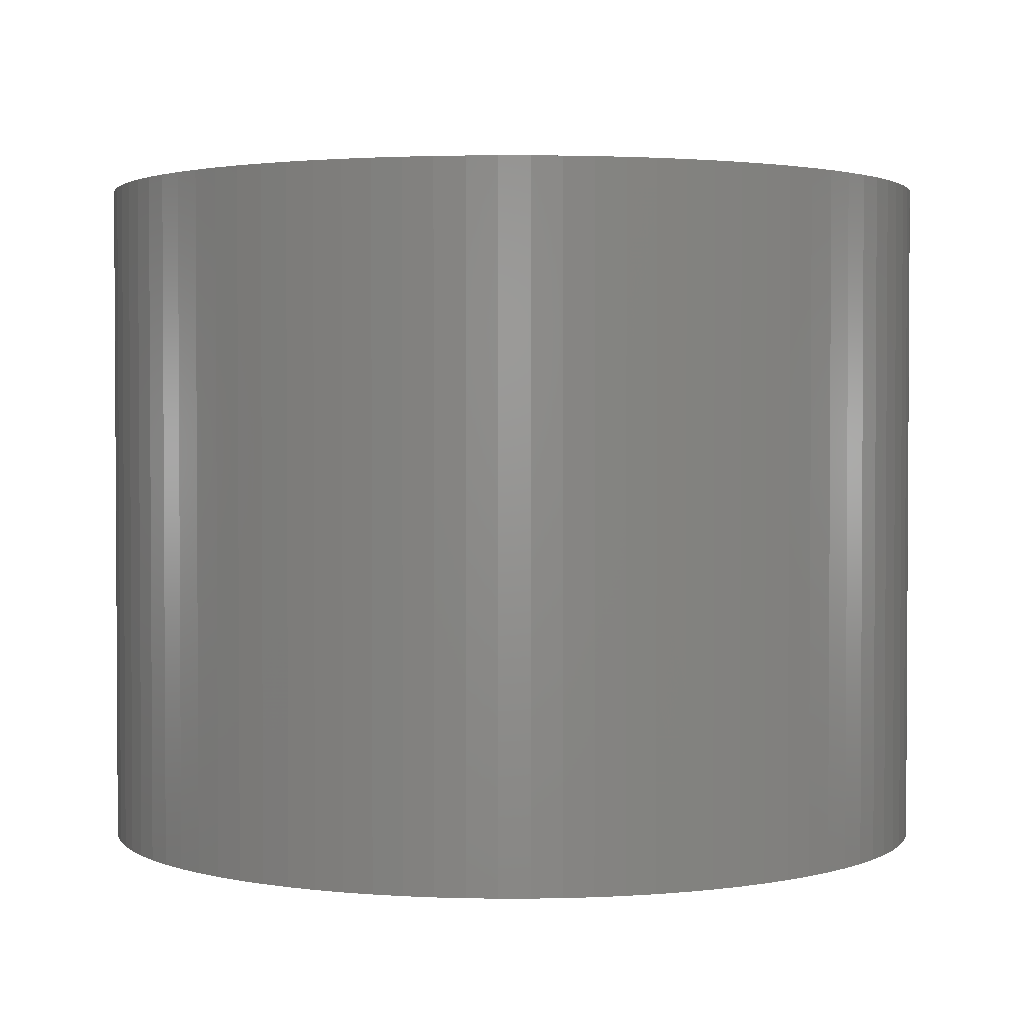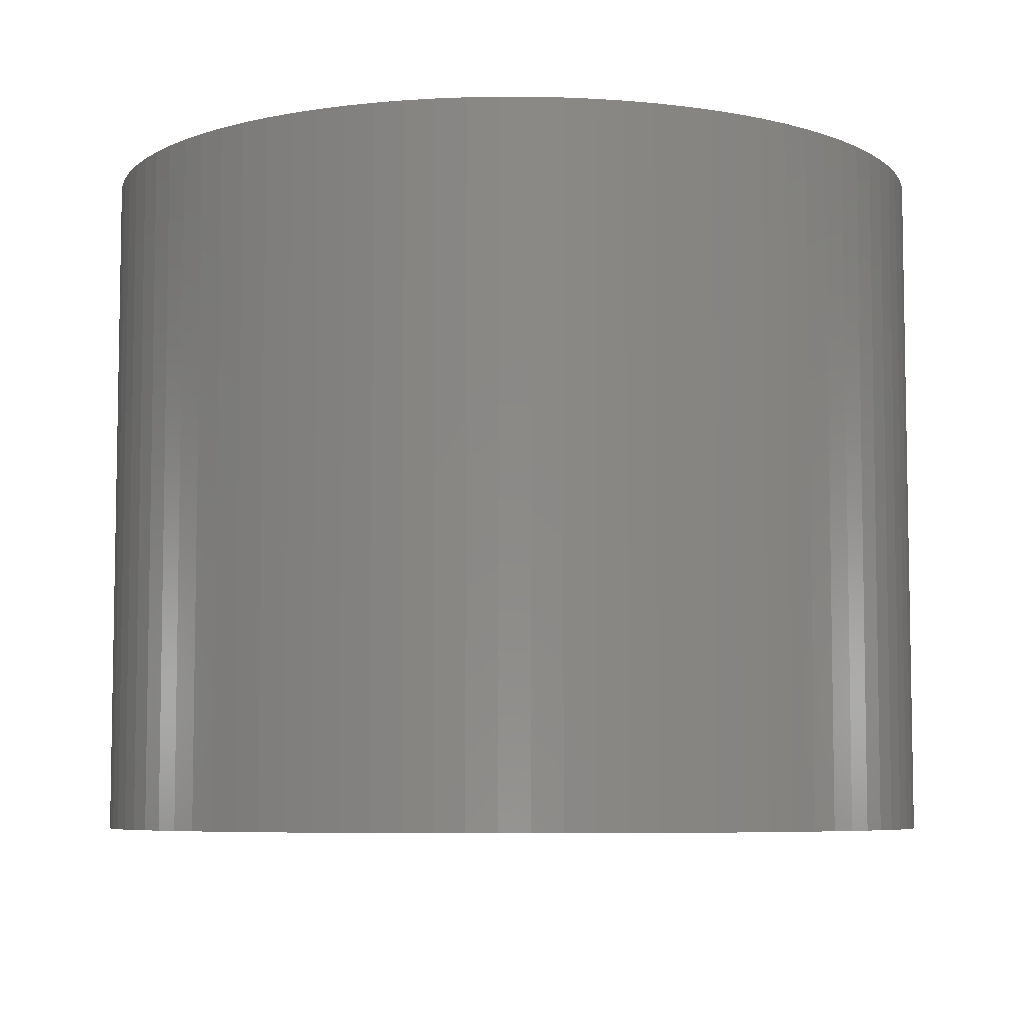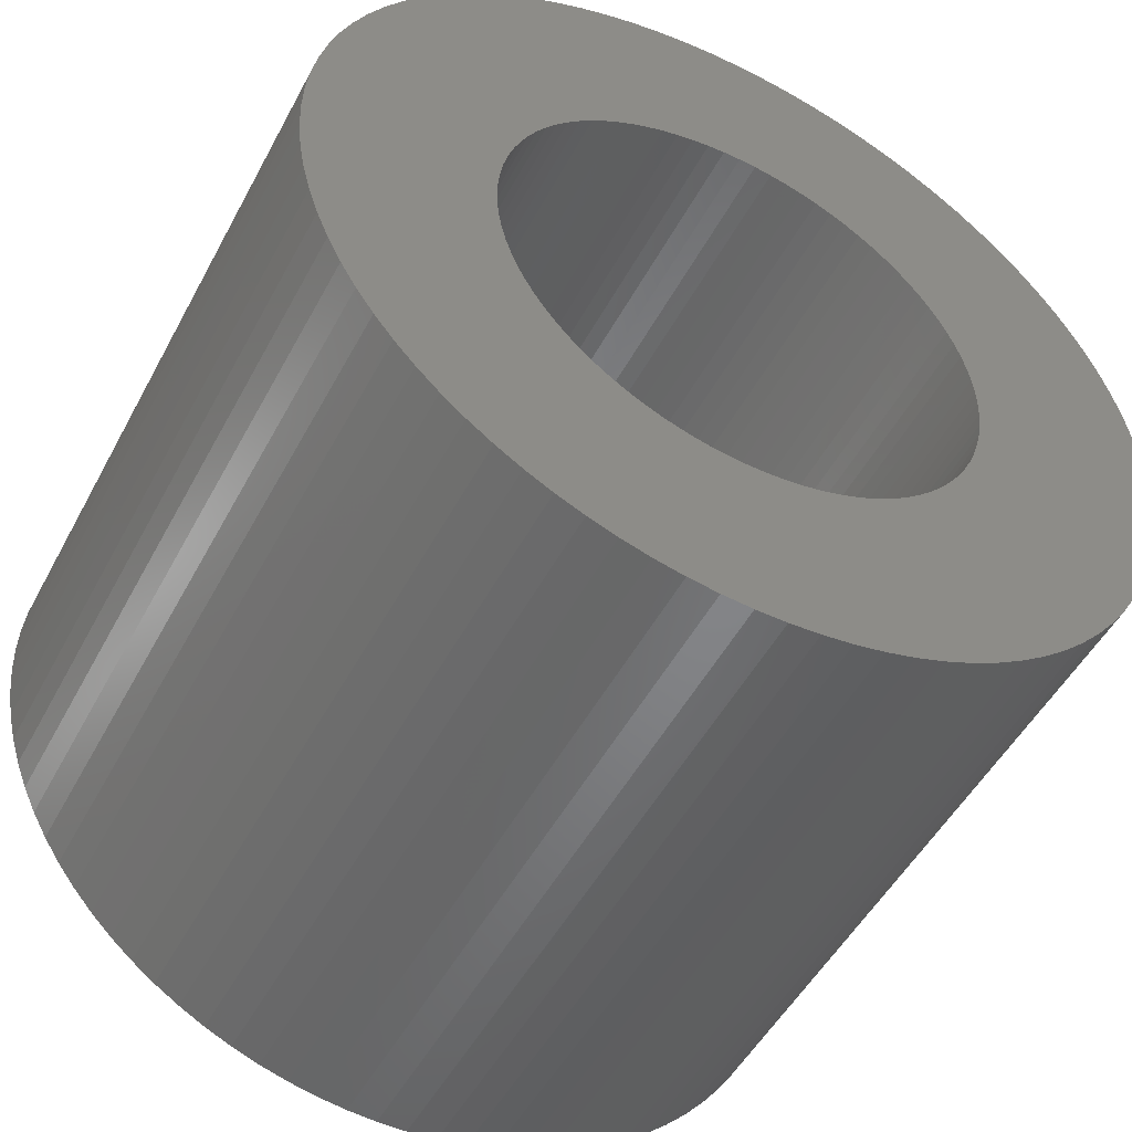
<metadata>
{"format":"stl","ext":"stl","renderer":"f3d","projection":"perspective","resolution":1024,"background":"white","views":[{"elev":2.1,"azim":59.7,"up":"+Z"},{"elev":-6.6,"azim":155.7,"up":"+Z"},{"elev":-50.4,"azim":152.6,"up":"+Y"}]}
</metadata>
<code>
# stl→obj: 360 verts, 720 faces
v 4.415 2.347 8
v 4.24 2.65 0
v 4.24 2.65 8
v 4.415 2.347 0
v 1.873 4.636 0
v 1.545 4.755 8
v 1.873 4.636 8
v 1.545 4.755 0
v -1.873 4.636 0
v -2.192 4.494 8
v -1.873 4.636 8
v -2.192 4.494 0
v -4.568 2.034 0
v -4.415 2.347 8
v -4.415 2.347 0
v -4.568 2.034 8
v 4.951 -0.6959 8
v 4.988 -0.3488 0
v 4.988 -0.3488 8
v 4.951 -0.6959 0
v 2.796 4.145 0
v 2.5 4.33 8
v 2.796 4.145 8
v 2.5 4.33 0
v -4.951 0.6959 0
v -4.891 1.04 8
v -4.891 1.04 0
v -4.951 0.6959 8
v -3.83 3.214 0
v -3.597 3.473 8
v -3.597 3.473 0
v -3.83 3.214 8
v -0.8682 4.924 0
v -1.21 4.851 8
v -0.8682 4.924 8
v -1.21 4.851 0
v 4.698 1.71 8
v 4.568 2.034 0
v 4.568 2.034 8
v 4.698 1.71 0
v 4.045 2.939 8
v 3.83 3.214 0
v 3.83 3.214 8
v 4.045 2.939 0
v 3.597 3.473 0
v 3.346 3.716 8
v 3.597 3.473 8
v 3.346 3.716 0
v 0.1745 4.997 0
v -0.1745 4.997 8
v 0.1745 4.997 8
v -0.1745 4.997 0
v 1.21 4.851 8
v 1.21 4.851 0
v 0.8682 4.924 8
v 0.8682 4.924 0
v 3.078 3.94 0
v 3.078 3.94 8
v 2.192 4.494 8
v 2.192 4.494 0
v -5 0 0
v -4.988 0.3488 8
v -4.988 0.3488 0
v -5 0 8
v -4.698 1.71 0
v -4.698 1.71 8
v -4.806 1.378 8
v -4.806 1.378 0
v -4.045 2.939 0
v -4.045 2.939 8
v -1.545 4.755 8
v -1.545 4.755 0
v -0.5226 4.973 8
v -0.5226 4.973 0
v -2.5 4.33 0
v -2.796 4.145 8
v -2.5 4.33 8
v -2.796 4.145 0
v -3.346 3.716 0
v -3.346 3.716 8
v 5 0 8
v 4.988 0.3488 0
v 4.988 0.3488 8
v 5 0 0
v 4.806 -1.378 8
v 4.891 -1.04 0
v 4.891 -1.04 8
v 4.806 -1.378 0
v -0.1745 -4.997 0
v 0.1745 -4.997 8
v -0.1745 -4.997 8
v 0.1745 -4.997 0
v -4.415 -2.347 0
v -4.568 -2.034 8
v -4.568 -2.034 0
v -4.415 -2.347 8
v 0.5226 -4.973 8
v 0.5226 -4.973 0
v 4.951 0.6959 0
v 4.951 0.6959 8
v 4.891 1.04 0
v 4.891 1.04 8
v 0.5226 4.973 8
v 0.5226 4.973 0
v 2.85 0 8
v 2.843 0.1988 8
v 2.822 0.3966 8
v 2.843 -0.1988 8
v 2.788 0.5925 8
v 4.806 1.378 8
v 2.74 0.7856 8
v 2.822 -0.3966 8
v 2.678 0.9748 8
v 2.604 1.159 8
v 2.788 -0.5925 8
v 2.516 1.338 8
v 2.417 1.51 8
v 2.74 -0.7856 8
v 2.306 1.675 8
v 4.698 -1.71 8
v 2.183 1.832 8
v 2.678 -0.9748 8
v 2.05 1.98 8
v 4.568 -2.034 8
v 1.907 2.118 8
v 2.604 -1.159 8
v 4.415 -2.347 8
v 1.755 2.246 8
v 1.594 2.363 8
v 1.425 2.468 8
v 1.249 2.562 8
v 1.068 2.642 8
v 0.8807 2.711 8
v 0.6895 2.765 8
v 0.4949 2.807 8
v 0.2979 2.834 8
v 0.09946 2.848 8
v -0.09946 2.848 8
v -0.2979 2.834 8
v -0.4949 2.807 8
v -0.6895 2.765 8
v -0.8807 2.711 8
v -1.068 2.642 8
v -1.249 2.562 8
v -1.425 2.468 8
v -1.594 2.363 8
v -1.755 2.246 8
v -3.078 3.94 8
v -1.907 2.118 8
v -2.05 1.98 8
v -2.183 1.832 8
v -2.306 1.675 8
v -2.417 1.51 8
v -4.24 2.65 8
v -2.516 1.338 8
v -2.604 1.159 8
v 2.516 -1.338 8
v 4.24 -2.65 8
v 2.417 -1.51 8
v 4.045 -2.939 8
v 2.306 -1.675 8
v 3.83 -3.214 8
v 2.183 -1.832 8
v 3.597 -3.473 8
v 2.05 -1.98 8
v 3.346 -3.716 8
v 1.907 -2.118 8
v 3.078 -3.94 8
v 1.755 -2.246 8
v 2.796 -4.145 8
v 1.594 -2.363 8
v 2.5 -4.33 8
v 1.425 -2.468 8
v 2.192 -4.494 8
v 1.249 -2.562 8
v 1.873 -4.636 8
v 1.068 -2.642 8
v 1.545 -4.755 8
v 0.8807 -2.711 8
v 1.21 -4.851 8
v 0.6895 -2.765 8
v 0.8682 -4.924 8
v 0.4949 -2.807 8
v 0.2979 -2.834 8
v 0.09946 -2.848 8
v -0.09946 -2.848 8
v -0.2979 -2.834 8
v -0.5226 -4.973 8
v -0.4949 -2.807 8
v -0.8682 -4.924 8
v -0.6895 -2.765 8
v -1.21 -4.851 8
v -0.8807 -2.711 8
v -1.545 -4.755 8
v -1.068 -2.642 8
v -1.873 -4.636 8
v -1.249 -2.562 8
v -2.192 -4.494 8
v -1.425 -2.468 8
v -2.5 -4.33 8
v -1.594 -2.363 8
v -2.796 -4.145 8
v -1.755 -2.246 8
v -3.078 -3.94 8
v -1.907 -2.118 8
v -3.346 -3.716 8
v -2.05 -1.98 8
v -3.597 -3.473 8
v -2.183 -1.832 8
v -3.83 -3.214 8
v -2.306 -1.675 8
v -4.045 -2.939 8
v -2.417 -1.51 8
v -4.24 -2.65 8
v -2.516 -1.338 8
v -2.604 -1.159 8
v -2.678 -0.9748 8
v -4.698 -1.71 8
v -2.74 -0.7856 8
v -4.806 -1.378 8
v -2.788 -0.5925 8
v -4.891 -1.04 8
v -2.822 -0.3966 8
v -4.951 -0.6959 8
v -2.843 -0.1988 8
v -4.988 -0.3488 8
v -2.85 0 8
v -2.678 0.9748 8
v -2.74 0.7856 8
v -2.788 0.5925 8
v -2.822 0.3966 8
v -2.843 0.1988 8
v -4.24 2.65 0
v -3.078 3.94 0
v 4.045 -2.939 0
v 3.83 -3.214 0
v 4.568 -2.034 0
v 4.415 -2.347 0
v -4.891 -1.04 0
v -4.951 -0.6959 0
v -4.698 -1.71 0
v 1.545 -4.755 0
v 1.873 -4.636 0
v 2.192 -4.494 0
v 4.806 1.378 0
v 4.698 -1.71 0
v 2.796 -4.145 0
v 3.078 -3.94 0
v 3.346 -3.716 0
v 3.597 -3.473 0
v 4.24 -2.65 0
v -3.83 -3.214 0
v -4.045 -2.939 0
v 2.85 0 0
v 2.843 -0.1988 0
v 2.822 -0.3966 0
v 2.843 0.1988 0
v 2.788 -0.5925 0
v 2.74 -0.7856 0
v 2.822 0.3966 0
v 2.678 -0.9748 0
v 2.604 -1.159 0
v 2.788 0.5925 0
v 2.516 -1.338 0
v 2.417 -1.51 0
v 2.74 0.7856 0
v 2.306 -1.675 0
v 2.183 -1.832 0
v 2.678 0.9748 0
v 2.05 -1.98 0
v 1.907 -2.118 0
v 2.604 1.159 0
v 1.755 -2.246 0
v 1.594 -2.363 0
v 2.5 -4.33 0
v 1.425 -2.468 0
v 1.249 -2.562 0
v 1.068 -2.642 0
v 0.8807 -2.711 0
v 1.21 -4.851 0
v 0.6895 -2.765 0
v 0.8682 -4.924 0
v 0.4949 -2.807 0
v 0.2979 -2.834 0
v 0.09946 -2.848 0
v -0.09946 -2.848 0
v -0.2979 -2.834 0
v -0.5226 -4.973 0
v -0.4949 -2.807 0
v -0.8682 -4.924 0
v -0.6895 -2.765 0
v -1.21 -4.851 0
v -0.8807 -2.711 0
v -1.545 -4.755 0
v -1.068 -2.642 0
v -1.873 -4.636 0
v -1.249 -2.562 0
v -2.192 -4.494 0
v -1.425 -2.468 0
v -2.5 -4.33 0
v -1.594 -2.363 0
v -2.796 -4.145 0
v -1.755 -2.246 0
v -3.078 -3.94 0
v -1.907 -2.118 0
v -3.346 -3.716 0
v -2.05 -1.98 0
v -3.597 -3.473 0
v -2.183 -1.832 0
v -2.306 -1.675 0
v -2.417 -1.51 0
v -4.24 -2.65 0
v -2.516 -1.338 0
v -2.604 -1.159 0
v 2.516 1.338 0
v 2.417 1.51 0
v 2.306 1.675 0
v 2.183 1.832 0
v 2.05 1.98 0
v 1.907 2.118 0
v 1.755 2.246 0
v 1.594 2.363 0
v 1.425 2.468 0
v 1.249 2.562 0
v 1.068 2.642 0
v 0.8807 2.711 0
v 0.6895 2.765 0
v 0.4949 2.807 0
v 0.2979 2.834 0
v 0.09946 2.848 0
v -0.09946 2.848 0
v -0.2979 2.834 0
v -0.4949 2.807 0
v -0.6895 2.765 0
v -0.8807 2.711 0
v -1.068 2.642 0
v -1.249 2.562 0
v -1.425 2.468 0
v -1.594 2.363 0
v -1.755 2.246 0
v -1.907 2.118 0
v -2.05 1.98 0
v -2.183 1.832 0
v -2.306 1.675 0
v -2.417 1.51 0
v -2.516 1.338 0
v -2.604 1.159 0
v -2.678 0.9748 0
v -2.74 0.7856 0
v -2.788 0.5925 0
v -2.822 0.3966 0
v -2.843 0.1988 0
v -2.85 0 0
v -2.678 -0.9748 0
v -2.74 -0.7856 0
v -4.806 -1.378 0
v -2.788 -0.5925 0
v -2.822 -0.3966 0
v -2.843 -0.1988 0
v -4.988 -0.3488 0
f 1 2 3
f 2 1 4
f 5 6 7
f 6 5 8
f 9 10 11
f 10 9 12
f 13 14 15
f 14 13 16
f 17 18 19
f 18 17 20
f 21 22 23
f 22 21 24
f 25 26 27
f 26 25 28
f 29 30 31
f 30 29 32
f 33 34 35
f 34 33 36
f 37 38 39
f 38 37 40
f 41 42 43
f 42 41 44
f 45 46 47
f 46 45 48
f 49 50 51
f 50 49 52
f 8 53 6
f 53 8 54
f 54 55 53
f 55 54 56
f 57 23 58
f 23 57 21
f 24 59 22
f 59 24 60
f 61 62 63
f 62 61 64
f 65 16 13
f 16 65 66
f 27 67 68
f 67 27 26
f 69 32 29
f 32 69 70
f 36 71 34
f 71 36 72
f 52 73 50
f 73 52 74
f 75 76 77
f 76 75 78
f 12 77 10
f 77 12 75
f 79 30 80
f 30 79 31
f 81 82 83
f 82 81 84
f 85 86 87
f 86 85 88
f 89 90 91
f 90 89 92
f 93 94 95
f 94 93 96
f 92 97 90
f 97 92 98
f 83 99 100
f 99 83 82
f 39 4 1
f 4 39 38
f 100 101 102
f 101 100 99
f 3 44 41
f 44 3 2
f 43 45 47
f 45 43 42
f 56 103 55
f 103 56 104
f 104 51 103
f 51 104 49
f 60 7 59
f 7 60 5
f 48 58 46
f 58 48 57
f 63 28 25
f 28 63 62
f 105 81 83
f 106 83 100
f 81 105 19
f 107 100 102
f 108 19 105
f 109 102 110
f 19 108 17
f 111 110 37
f 112 17 108
f 113 37 39
f 17 112 87
f 114 39 1
f 115 87 112
f 116 1 3
f 87 115 85
f 117 3 41
f 118 85 115
f 119 41 43
f 85 118 120
f 121 43 47
f 122 120 118
f 123 47 46
f 120 122 124
f 125 46 58
f 126 124 122
f 124 126 127
f 83 106 105
f 100 107 106
f 128 58 23
f 102 109 107
f 110 111 109
f 37 113 111
f 39 114 113
f 1 116 114
f 129 23 22
f 3 117 116
f 41 119 117
f 130 22 59
f 43 121 119
f 47 123 121
f 46 125 123
f 131 59 7
f 58 128 125
f 23 129 128
f 132 7 6
f 22 130 129
f 59 131 130
f 133 6 53
f 7 132 131
f 6 133 132
f 134 53 55
f 53 134 133
f 135 55 103
f 55 135 134
f 103 136 135
f 51 136 103
f 51 137 136
f 51 138 137
f 50 138 51
f 50 139 138
f 73 139 50
f 139 73 140
f 35 140 73
f 140 35 141
f 34 141 35
f 141 34 142
f 71 142 34
f 142 71 143
f 11 143 71
f 143 11 144
f 10 144 11
f 144 10 145
f 77 145 10
f 145 77 146
f 76 146 77
f 146 76 147
f 148 147 76
f 147 148 149
f 80 149 148
f 149 80 150
f 30 150 80
f 150 30 151
f 32 151 30
f 151 32 152
f 70 152 32
f 152 70 153
f 154 153 70
f 153 154 155
f 14 155 154
f 155 14 156
f 157 127 126
f 127 157 158
f 159 158 157
f 158 159 160
f 161 160 159
f 160 161 162
f 163 162 161
f 162 163 164
f 165 164 163
f 164 165 166
f 167 166 165
f 166 167 168
f 169 168 167
f 168 169 170
f 171 170 169
f 170 171 172
f 173 172 171
f 172 173 174
f 175 174 173
f 174 175 176
f 177 176 175
f 176 177 178
f 179 178 177
f 178 179 180
f 181 180 179
f 180 181 182
f 183 182 181
f 182 183 97
f 184 97 183
f 184 90 97
f 185 90 184
f 186 90 185
f 186 91 90
f 187 91 186
f 188 187 189
f 187 188 91
f 190 189 191
f 189 190 188
f 192 191 193
f 194 193 195
f 191 192 190
f 196 195 197
f 198 197 199
f 193 194 192
f 200 199 201
f 202 201 203
f 195 196 194
f 204 203 205
f 206 205 207
f 208 207 209
f 197 198 196
f 210 209 211
f 212 211 213
f 199 200 198
f 214 213 215
f 96 215 216
f 94 216 217
f 218 217 219
f 220 219 221
f 201 202 200
f 222 221 223
f 224 223 225
f 226 225 227
f 16 156 14
f 203 204 202
f 156 16 228
f 205 206 204
f 66 228 16
f 207 208 206
f 228 66 229
f 209 210 208
f 67 229 66
f 211 212 210
f 229 67 230
f 213 214 212
f 26 230 67
f 215 96 214
f 230 26 231
f 216 94 96
f 28 231 26
f 217 218 94
f 231 28 232
f 219 220 218
f 62 232 28
f 221 222 220
f 232 62 227
f 223 224 222
f 64 227 62
f 225 226 224
f 227 64 226
f 68 66 65
f 66 68 67
f 233 70 69
f 70 233 154
f 15 154 233
f 154 15 14
f 72 11 71
f 11 72 9
f 74 35 73
f 35 74 33
f 234 80 148
f 80 234 79
f 78 148 76
f 148 78 234
f 19 84 81
f 84 19 18
f 87 20 17
f 20 87 86
f 162 235 160
f 235 162 236
f 127 237 124
f 237 127 238
f 239 224 240
f 224 239 222
f 95 218 241
f 218 95 94
f 242 176 178
f 176 242 243
f 243 174 176
f 174 243 244
f 110 40 37
f 40 110 245
f 120 88 85
f 88 120 246
f 247 168 170
f 168 247 248
f 249 164 166
f 164 249 250
f 248 166 168
f 166 248 249
f 124 246 120
f 246 124 237
f 160 251 158
f 251 160 235
f 158 238 127
f 238 158 251
f 252 212 253
f 212 252 210
f 254 84 18
f 255 18 20
f 84 254 82
f 256 20 86
f 257 82 254
f 258 86 88
f 82 257 99
f 259 88 246
f 260 99 257
f 261 246 237
f 99 260 101
f 262 237 238
f 263 101 260
f 264 238 251
f 101 263 245
f 265 251 235
f 266 245 263
f 267 235 236
f 245 266 40
f 268 236 250
f 269 40 266
f 270 250 249
f 40 269 38
f 271 249 248
f 272 38 269
f 38 272 4
f 18 255 254
f 20 256 255
f 273 248 247
f 86 258 256
f 88 259 258
f 246 261 259
f 237 262 261
f 238 264 262
f 274 247 275
f 251 265 264
f 235 267 265
f 276 275 244
f 236 268 267
f 250 270 268
f 249 271 270
f 277 244 243
f 248 273 271
f 247 274 273
f 278 243 242
f 275 276 274
f 244 277 276
f 279 242 280
f 243 278 277
f 242 279 278
f 281 280 282
f 280 281 279
f 283 282 98
f 282 283 281
f 98 284 283
f 92 284 98
f 92 285 284
f 92 286 285
f 89 286 92
f 89 287 286
f 288 287 89
f 287 288 289
f 290 289 288
f 289 290 291
f 292 291 290
f 291 292 293
f 294 293 292
f 293 294 295
f 296 295 294
f 295 296 297
f 298 297 296
f 297 298 299
f 300 299 298
f 299 300 301
f 302 301 300
f 301 302 303
f 304 303 302
f 303 304 305
f 306 305 304
f 305 306 307
f 308 307 306
f 307 308 309
f 252 309 308
f 309 252 310
f 253 310 252
f 310 253 311
f 312 311 253
f 311 312 313
f 93 313 312
f 313 93 314
f 315 4 272
f 4 315 2
f 316 2 315
f 2 316 44
f 317 44 316
f 44 317 42
f 318 42 317
f 42 318 45
f 319 45 318
f 45 319 48
f 320 48 319
f 48 320 57
f 321 57 320
f 57 321 21
f 322 21 321
f 21 322 24
f 323 24 322
f 24 323 60
f 324 60 323
f 60 324 5
f 325 5 324
f 5 325 8
f 326 8 325
f 8 326 54
f 327 54 326
f 54 327 56
f 328 56 327
f 56 328 104
f 329 104 328
f 329 49 104
f 330 49 329
f 331 49 330
f 331 52 49
f 332 52 331
f 74 332 333
f 332 74 52
f 33 333 334
f 333 33 74
f 36 334 335
f 72 335 336
f 334 36 33
f 9 336 337
f 12 337 338
f 335 72 36
f 75 338 339
f 78 339 340
f 336 9 72
f 234 340 341
f 79 341 342
f 31 342 343
f 337 12 9
f 29 343 344
f 69 344 345
f 338 75 12
f 233 345 346
f 15 346 347
f 13 347 348
f 65 348 349
f 68 349 350
f 339 78 75
f 27 350 351
f 25 351 352
f 63 352 353
f 95 314 93
f 340 234 78
f 314 95 354
f 341 79 234
f 241 354 95
f 342 31 79
f 354 241 355
f 343 29 31
f 356 355 241
f 344 69 29
f 355 356 357
f 345 233 69
f 239 357 356
f 346 15 233
f 357 239 358
f 347 13 15
f 240 358 239
f 348 65 13
f 358 240 359
f 349 68 65
f 360 359 240
f 350 27 68
f 359 360 353
f 351 25 27
f 61 353 360
f 352 63 25
f 353 61 63
f 280 178 180
f 178 280 242
f 164 236 162
f 236 164 250
f 275 170 172
f 170 275 247
f 244 172 174
f 172 244 275
f 300 198 200
f 198 300 298
f 302 200 202
f 200 302 300
f 298 196 198
f 196 298 296
f 292 190 192
f 190 292 290
f 312 96 93
f 96 312 214
f 253 214 312
f 214 253 212
f 308 210 252
f 210 308 208
f 308 206 208
f 206 308 306
f 241 220 356
f 220 241 218
f 356 222 239
f 222 356 220
f 240 226 360
f 226 240 224
f 360 64 61
f 64 360 226
f 282 180 182
f 180 282 280
f 98 182 97
f 182 98 282
f 102 245 110
f 245 102 101
f 304 202 204
f 202 304 302
f 306 204 206
f 204 306 304
f 296 194 196
f 194 296 294
f 294 192 194
f 192 294 292
f 290 188 190
f 188 290 288
f 288 91 188
f 91 288 89
f 315 117 316
f 117 315 116
f 326 132 133
f 132 326 325
f 337 143 144
f 143 337 336
f 156 346 155
f 346 156 347
f 323 129 130
f 129 323 322
f 231 350 230
f 350 231 351
f 151 342 150
f 342 151 343
f 334 140 141
f 140 334 333
f 276 175 173
f 175 276 277
f 261 118 259
f 118 261 122
f 269 114 272
f 114 269 113
f 317 121 318
f 121 317 119
f 320 123 125
f 123 320 319
f 318 123 319
f 123 318 121
f 331 137 138
f 137 331 330
f 327 133 134
f 133 327 326
f 328 134 135
f 134 328 327
f 324 130 131
f 130 324 323
f 321 125 128
f 125 321 320
f 227 352 232
f 352 227 353
f 230 349 229
f 349 230 350
f 152 343 151
f 343 152 344
f 332 138 139
f 138 332 331
f 335 141 142
f 141 335 334
f 340 146 147
f 146 340 339
f 341 147 149
f 147 341 340
f 339 145 146
f 145 339 338
f 342 149 150
f 149 342 341
f 254 106 257
f 106 254 105
f 259 115 258
f 115 259 118
f 215 314 216
f 314 215 313
f 284 185 184
f 185 284 285
f 260 109 263
f 109 260 107
f 272 116 315
f 116 272 114
f 263 111 266
f 111 263 109
f 316 119 317
f 119 316 117
f 329 135 136
f 135 329 328
f 330 136 137
f 136 330 329
f 325 131 132
f 131 325 324
f 322 128 129
f 128 322 321
f 229 348 228
f 348 229 349
f 228 347 156
f 347 228 348
f 232 351 231
f 351 232 352
f 153 344 152
f 344 153 345
f 155 345 153
f 345 155 346
f 336 142 143
f 142 336 335
f 333 139 140
f 139 333 332
f 338 144 145
f 144 338 337
f 255 105 254
f 105 255 108
f 256 108 255
f 108 256 112
f 258 112 256
f 112 258 115
f 268 161 267
f 161 268 163
f 264 126 262
f 126 264 157
f 289 191 189
f 191 289 291
f 219 357 221
f 357 219 355
f 278 179 177
f 179 278 279
f 277 177 175
f 177 277 278
f 266 113 269
f 113 266 111
f 257 107 260
f 107 257 106
f 262 122 261
f 122 262 126
f 265 157 264
f 157 265 159
f 297 199 197
f 199 297 299
f 285 186 185
f 186 285 286
f 287 189 187
f 189 287 289
f 225 353 227
f 353 225 359
f 209 310 211
f 310 209 309
f 211 311 213
f 311 211 310
f 221 358 223
f 358 221 357
f 217 355 219
f 355 217 354
f 279 181 179
f 181 279 281
f 274 173 171
f 173 274 276
f 270 167 165
f 167 270 271
f 271 169 167
f 169 271 273
f 267 159 265
f 159 267 161
f 303 205 203
f 205 303 305
f 299 201 199
f 201 299 301
f 301 203 201
f 203 301 303
f 213 313 215
f 313 213 311
f 207 309 209
f 309 207 307
f 305 207 205
f 207 305 307
f 223 359 225
f 359 223 358
f 216 354 217
f 354 216 314
f 281 183 181
f 183 281 283
f 283 184 183
f 184 283 284
f 273 171 169
f 171 273 274
f 270 163 268
f 163 270 165
f 295 197 195
f 197 295 297
f 286 187 186
f 187 286 287
f 293 195 193
f 195 293 295
f 291 193 191
f 193 291 293

</code>
